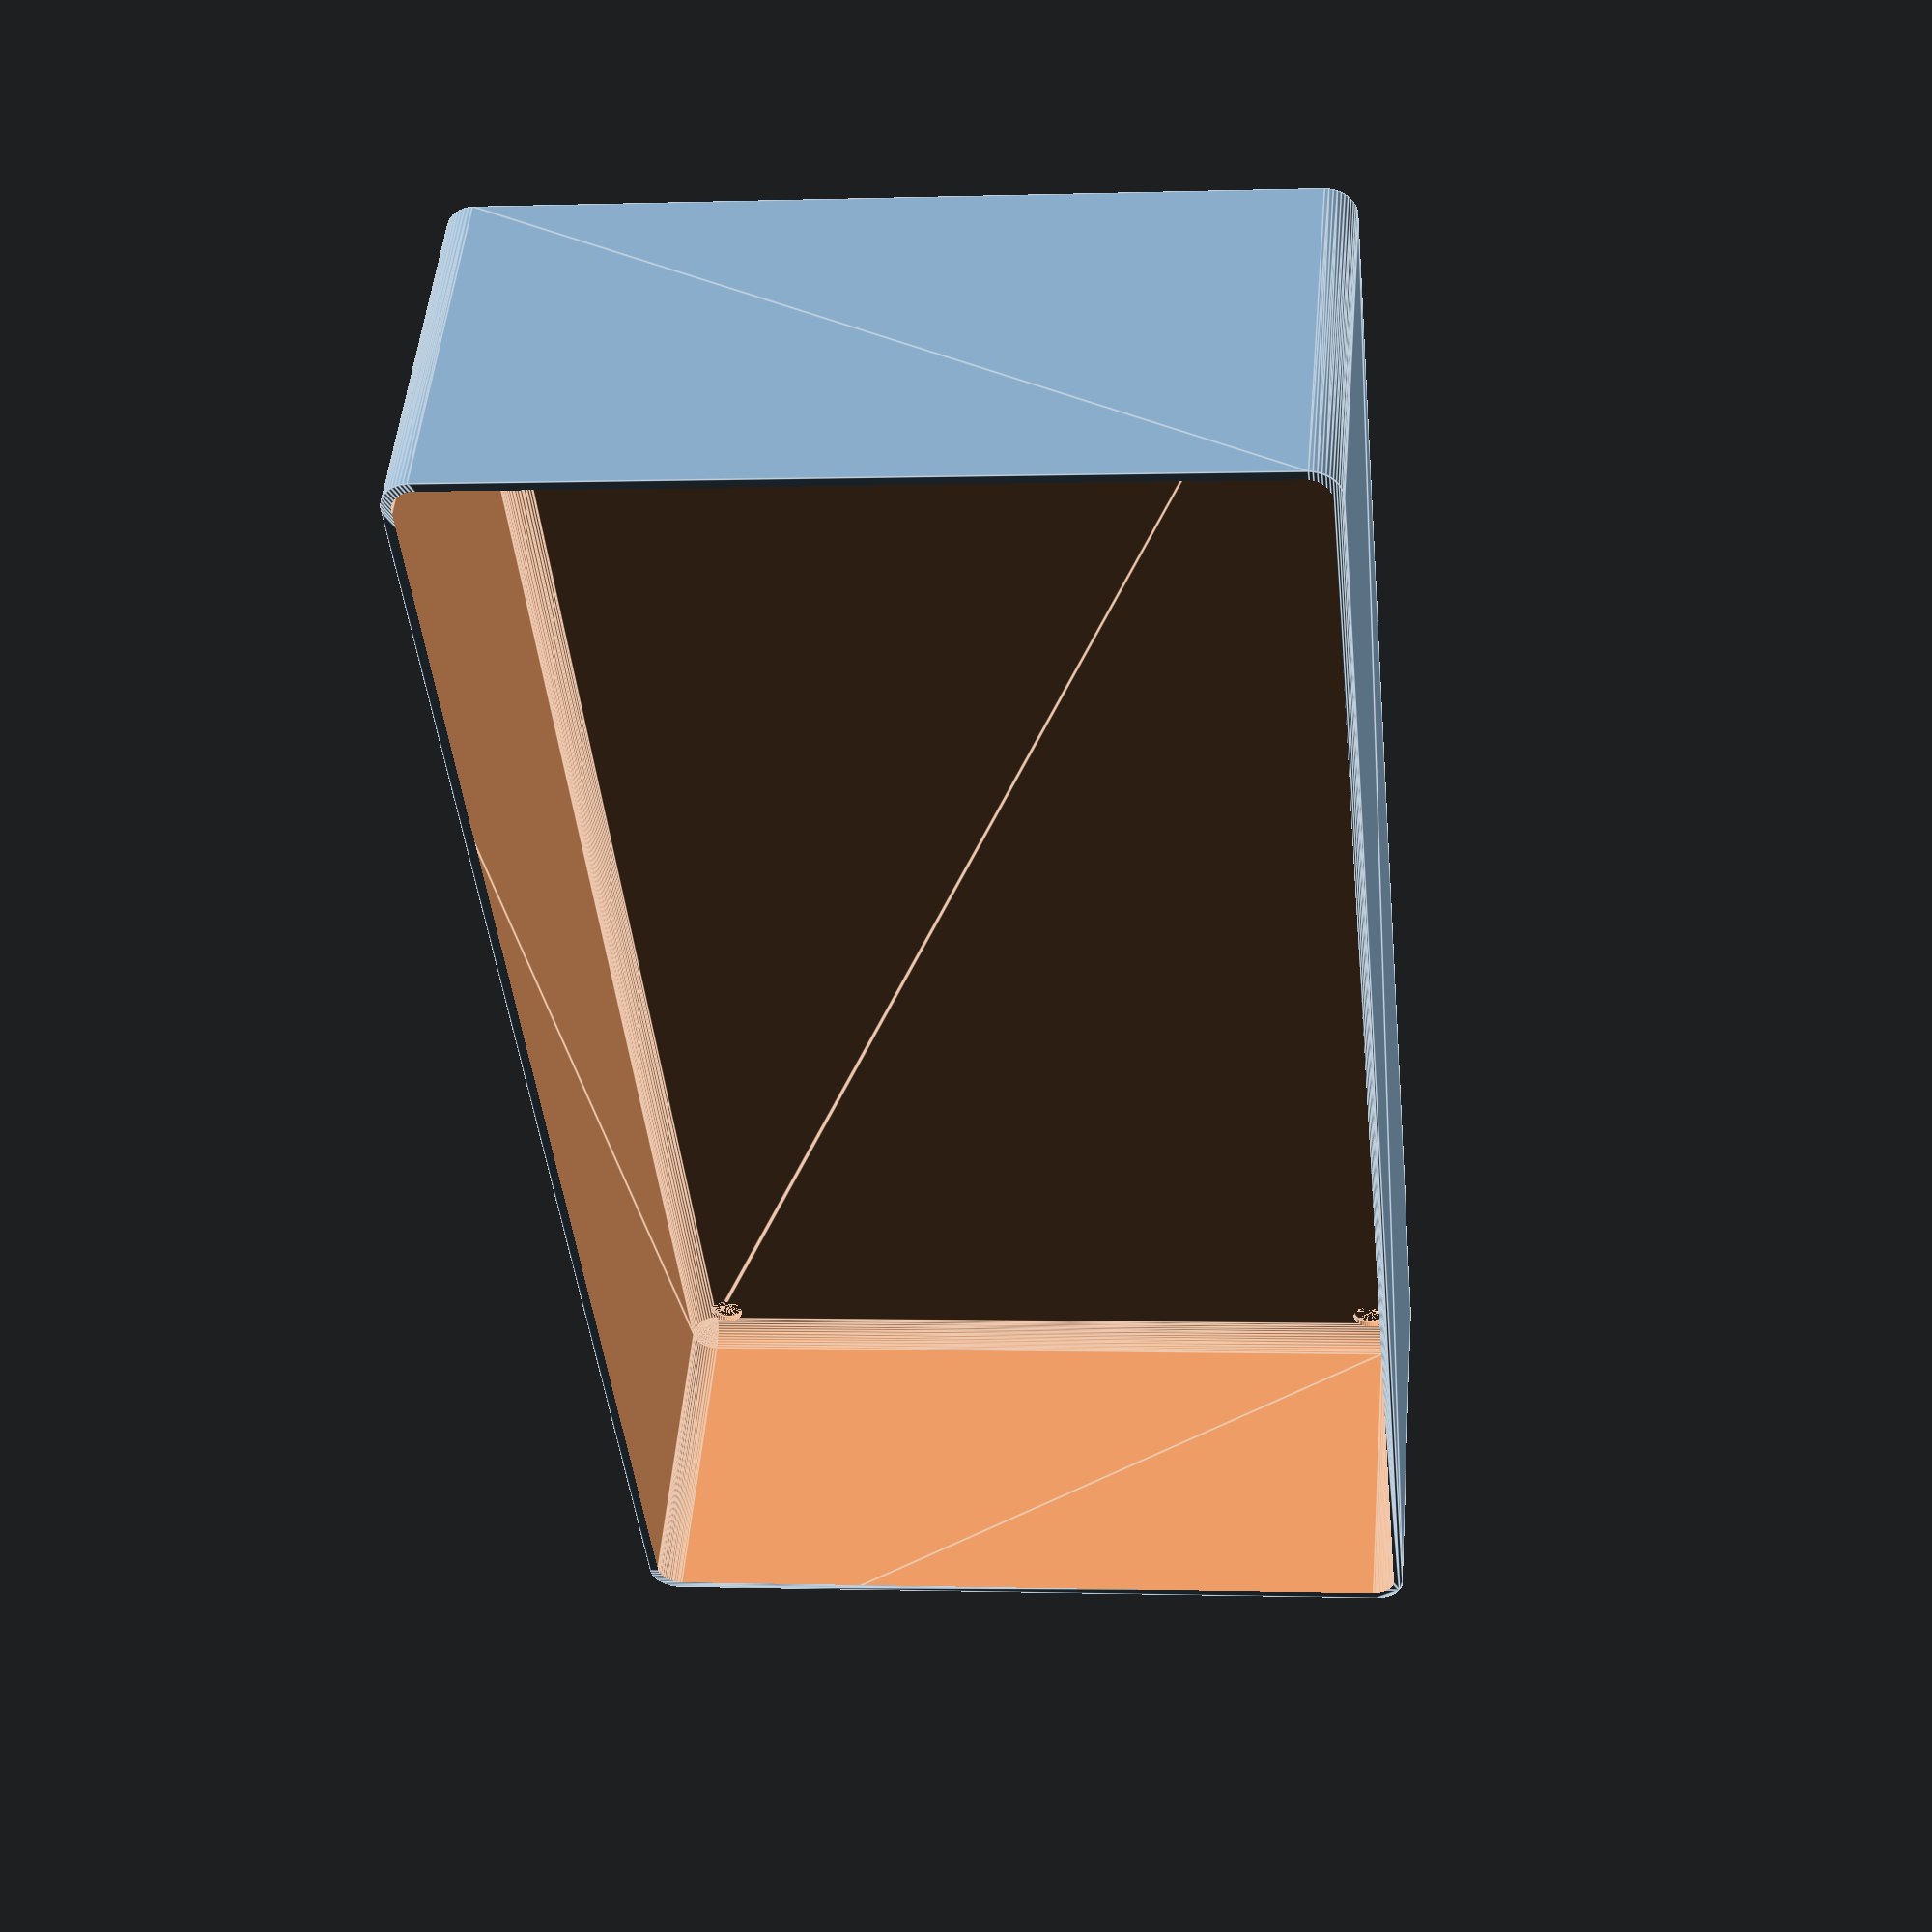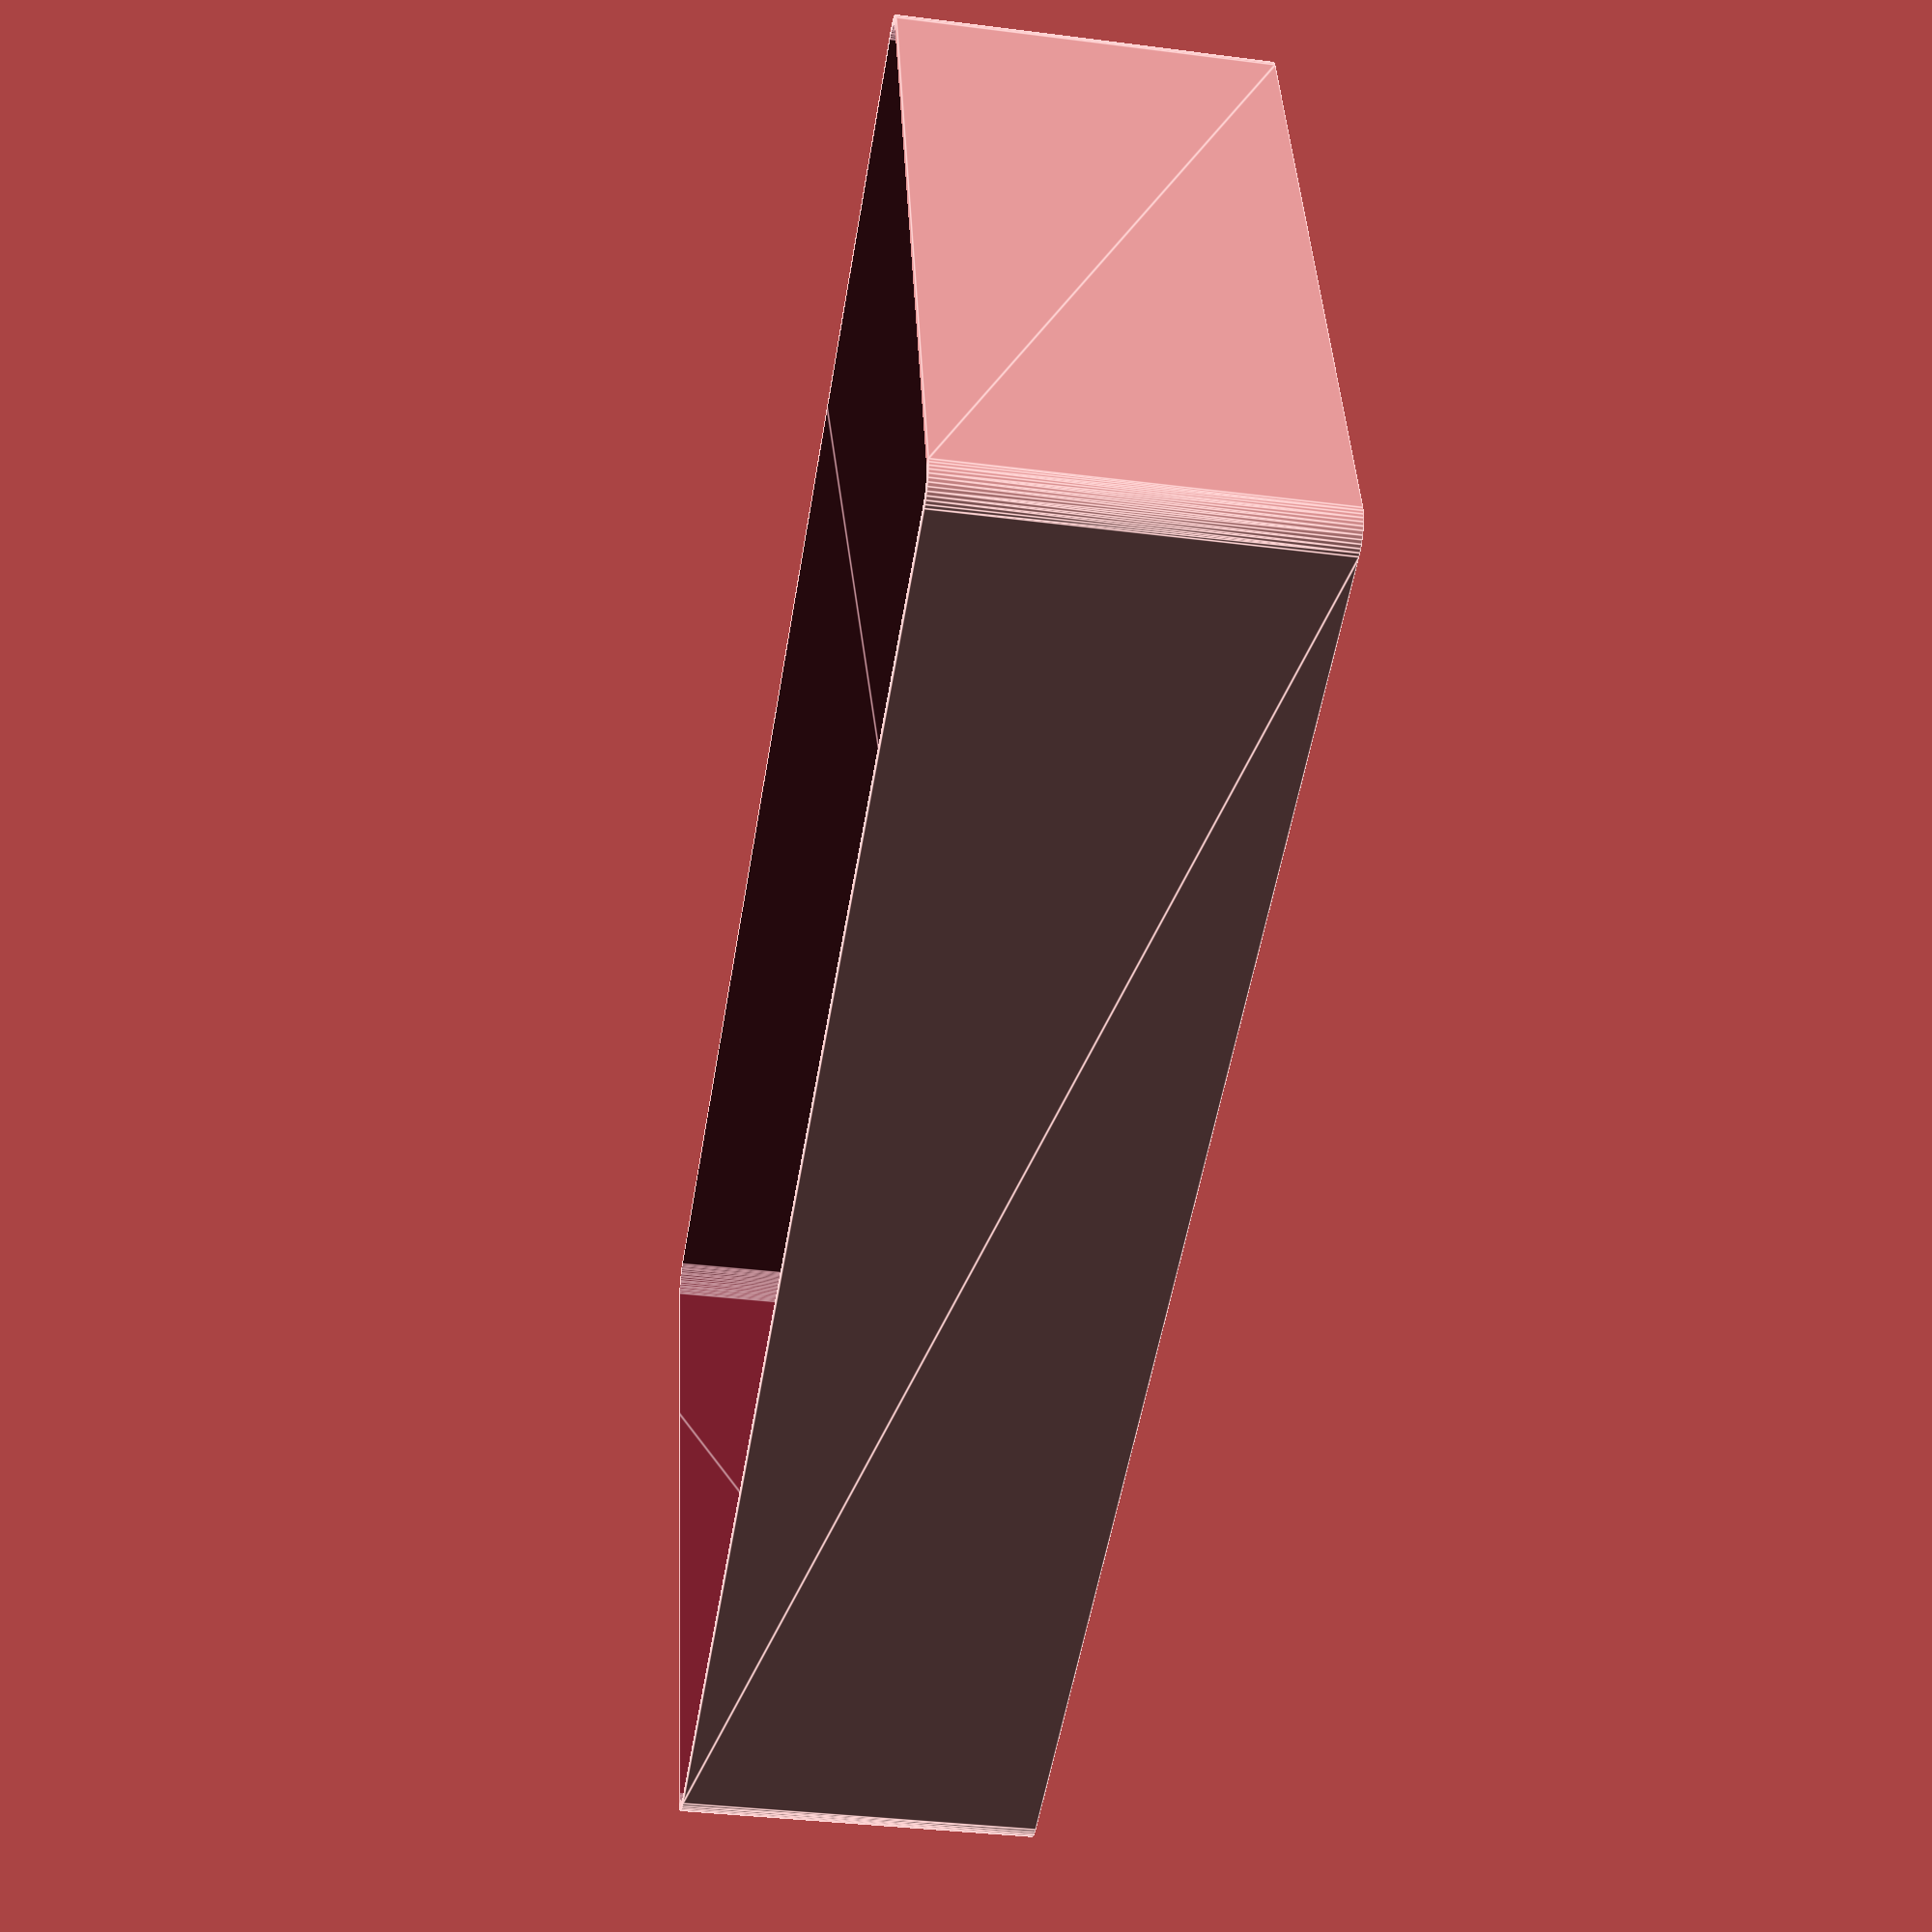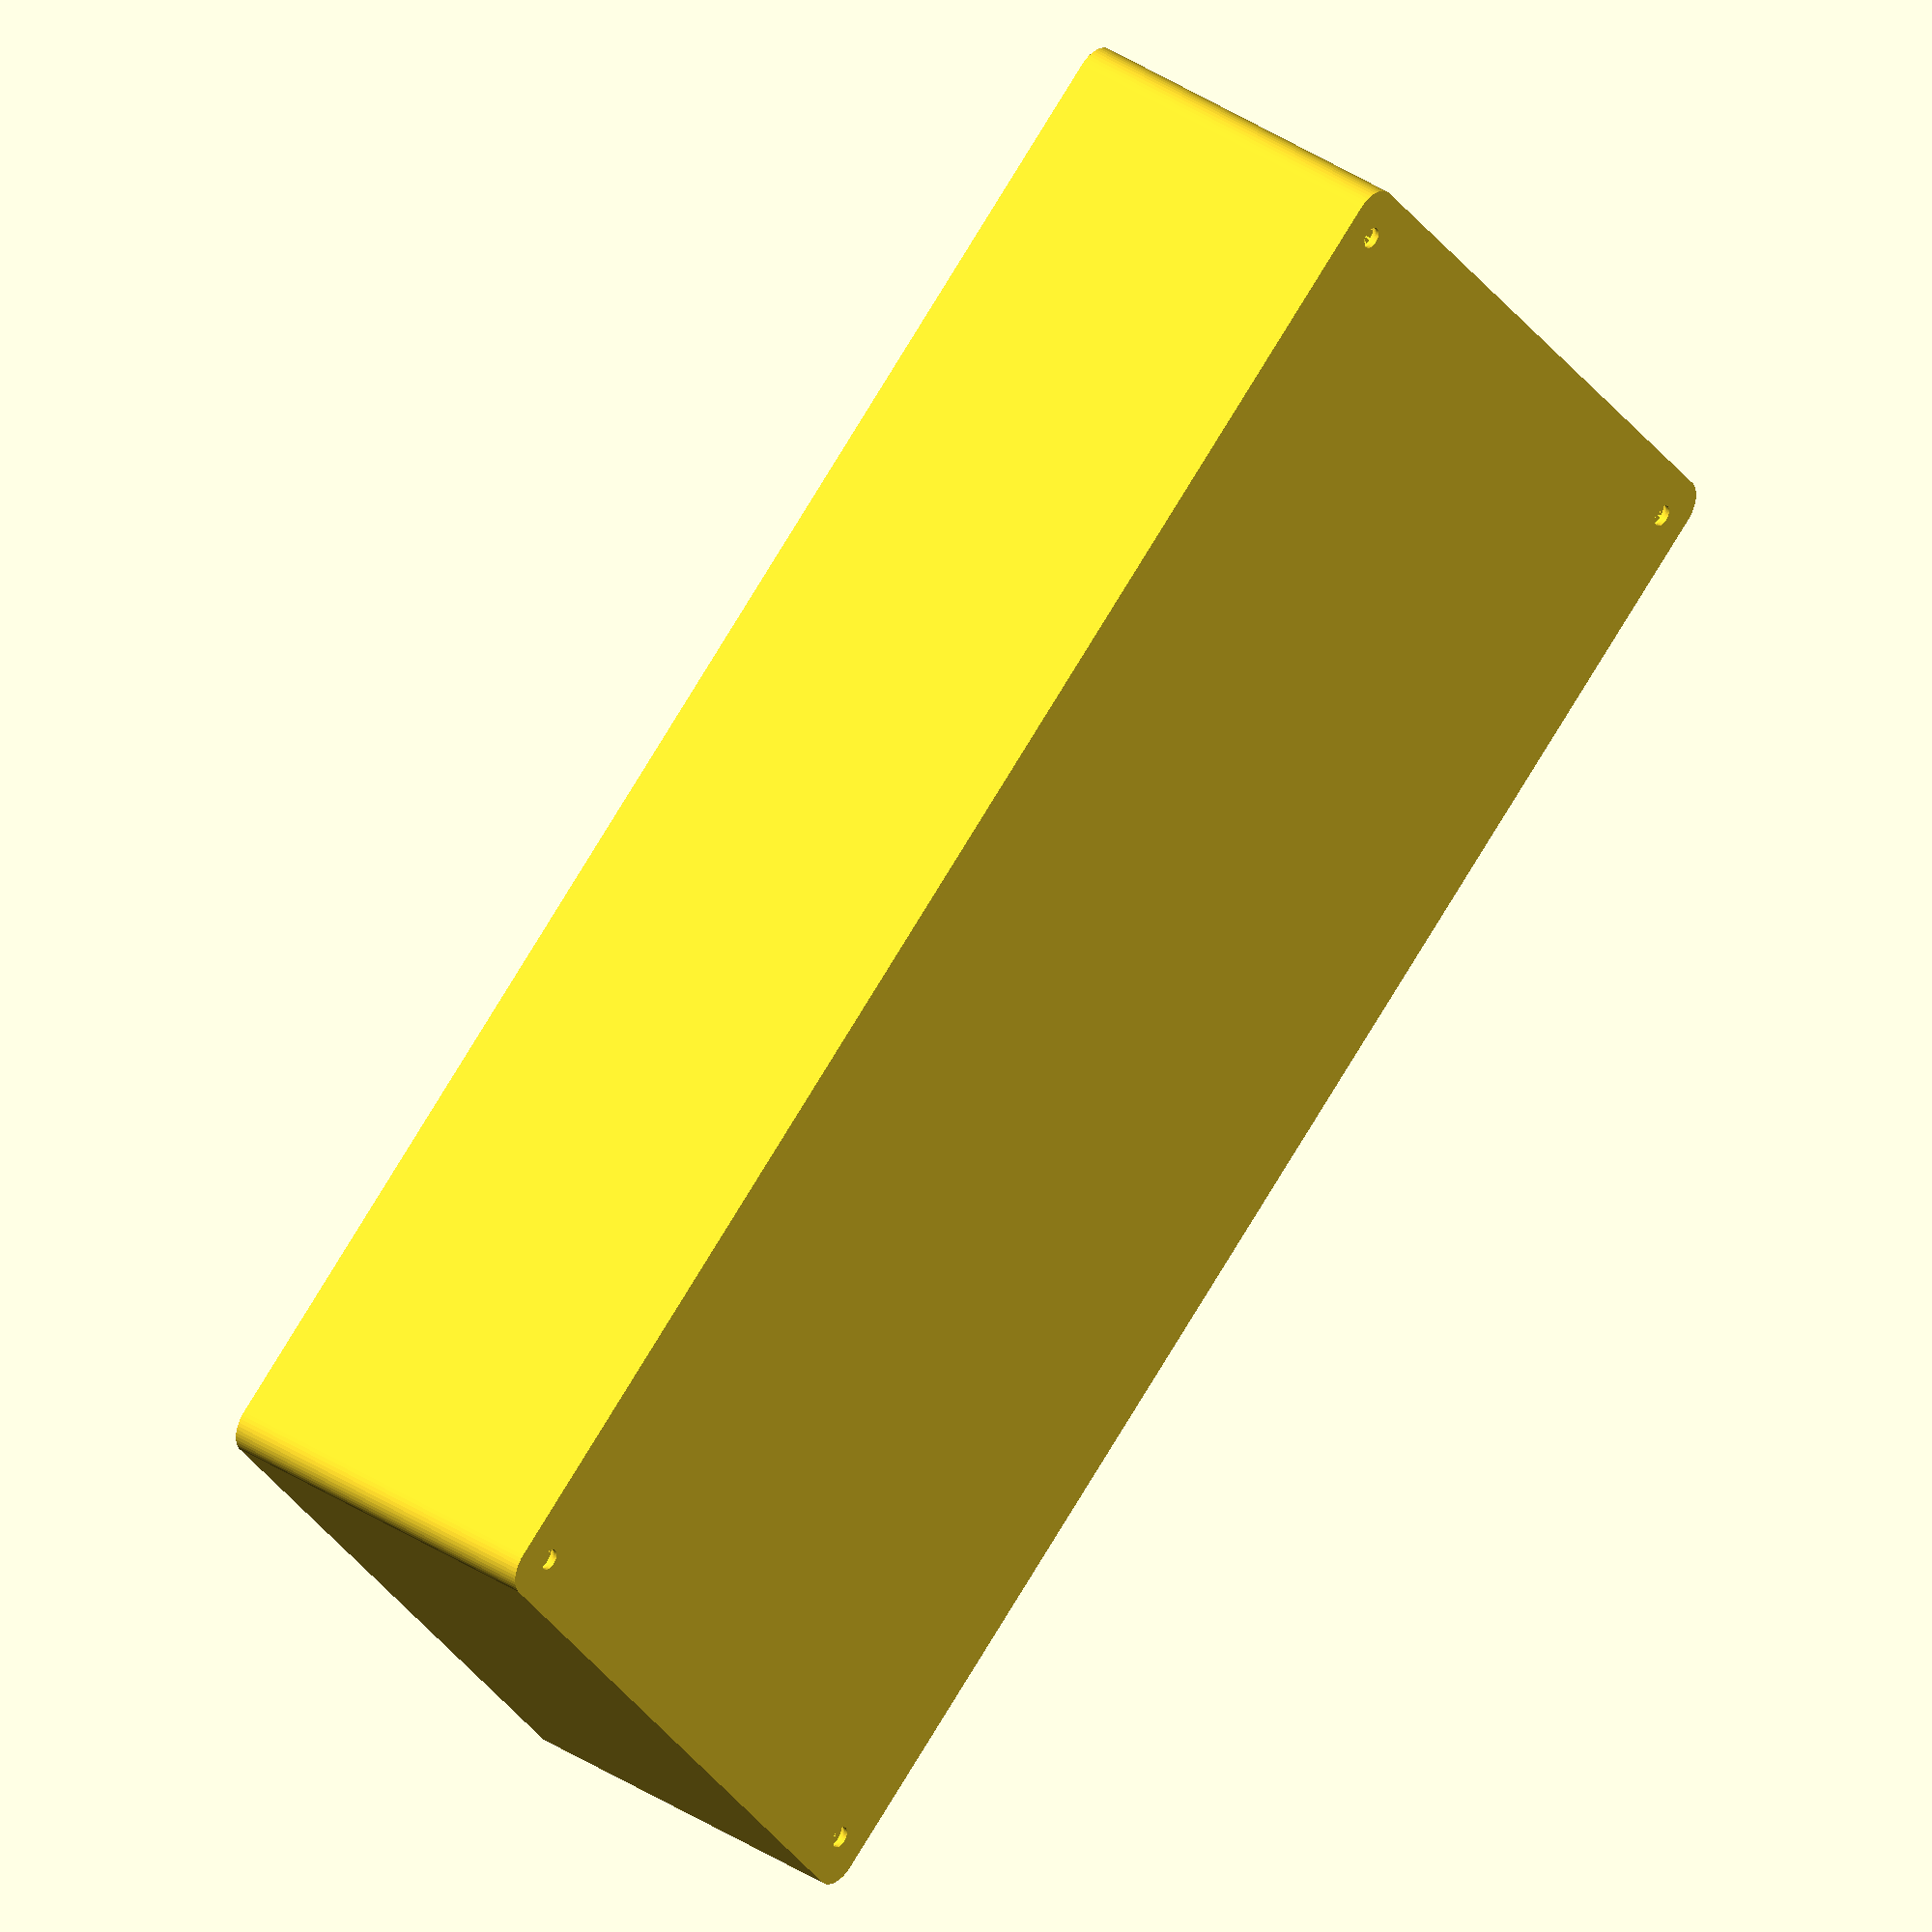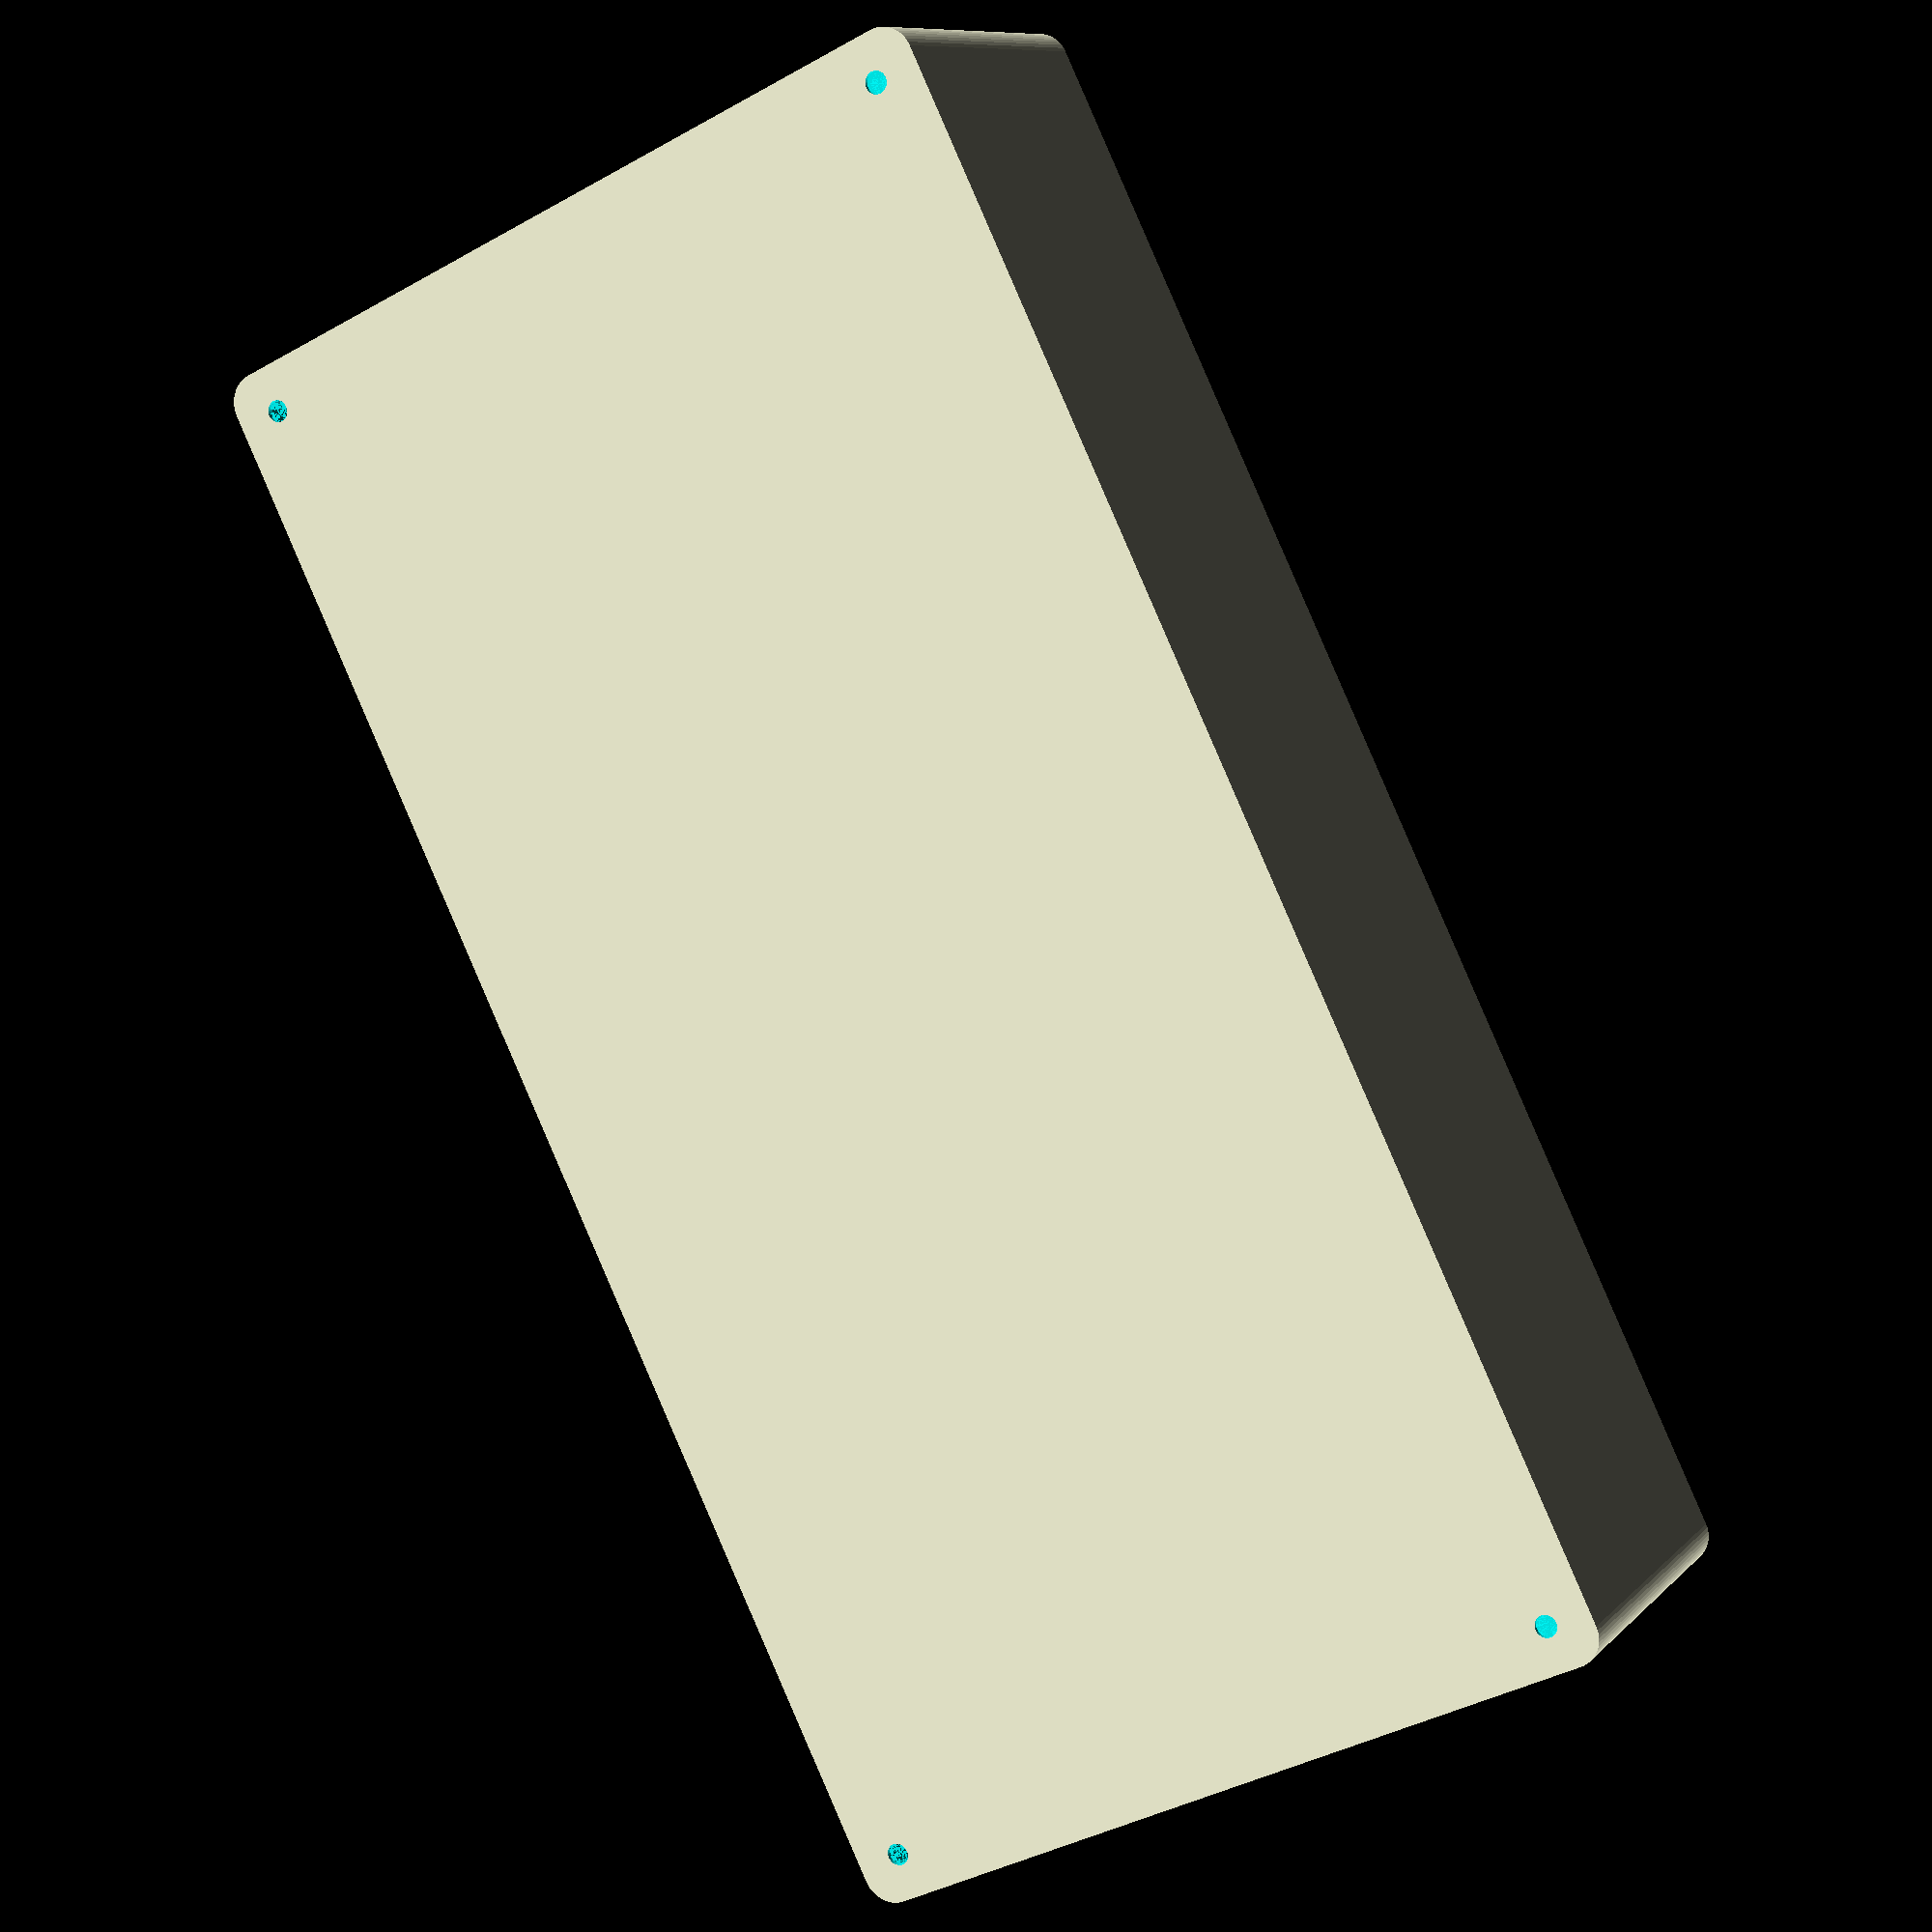
<openscad>
$fn = 50;


difference() {
	union() {
		hull() {
			translate(v = [-62.5000000000, 130.0000000000, 0]) {
				cylinder(h = 60, r = 5);
			}
			translate(v = [62.5000000000, 130.0000000000, 0]) {
				cylinder(h = 60, r = 5);
			}
			translate(v = [-62.5000000000, -130.0000000000, 0]) {
				cylinder(h = 60, r = 5);
			}
			translate(v = [62.5000000000, -130.0000000000, 0]) {
				cylinder(h = 60, r = 5);
			}
		}
	}
	union() {
		translate(v = [-60.0000000000, -127.5000000000, 2]) {
			rotate(a = [0, 0, 0]) {
				difference() {
					union() {
						translate(v = [0, 0, -6.0000000000]) {
							cylinder(h = 6, r = 1.5000000000);
						}
						translate(v = [0, 0, -6.0000000000]) {
							cylinder(h = 6, r = 1.8000000000);
						}
						translate(v = [0, 0, -1.7000000000]) {
							cylinder(h = 1.7000000000, r1 = 1.5000000000, r2 = 2.9000000000);
						}
						cylinder(h = 50, r = 2.9000000000);
						translate(v = [0, 0, -6.0000000000]) {
							cylinder(h = 6, r = 1.5000000000);
						}
					}
					union();
				}
			}
		}
		translate(v = [60.0000000000, -127.5000000000, 2]) {
			rotate(a = [0, 0, 0]) {
				difference() {
					union() {
						translate(v = [0, 0, -6.0000000000]) {
							cylinder(h = 6, r = 1.5000000000);
						}
						translate(v = [0, 0, -6.0000000000]) {
							cylinder(h = 6, r = 1.8000000000);
						}
						translate(v = [0, 0, -1.7000000000]) {
							cylinder(h = 1.7000000000, r1 = 1.5000000000, r2 = 2.9000000000);
						}
						cylinder(h = 50, r = 2.9000000000);
						translate(v = [0, 0, -6.0000000000]) {
							cylinder(h = 6, r = 1.5000000000);
						}
					}
					union();
				}
			}
		}
		translate(v = [-60.0000000000, 127.5000000000, 2]) {
			rotate(a = [0, 0, 0]) {
				difference() {
					union() {
						translate(v = [0, 0, -6.0000000000]) {
							cylinder(h = 6, r = 1.5000000000);
						}
						translate(v = [0, 0, -6.0000000000]) {
							cylinder(h = 6, r = 1.8000000000);
						}
						translate(v = [0, 0, -1.7000000000]) {
							cylinder(h = 1.7000000000, r1 = 1.5000000000, r2 = 2.9000000000);
						}
						cylinder(h = 50, r = 2.9000000000);
						translate(v = [0, 0, -6.0000000000]) {
							cylinder(h = 6, r = 1.5000000000);
						}
					}
					union();
				}
			}
		}
		translate(v = [60.0000000000, 127.5000000000, 2]) {
			rotate(a = [0, 0, 0]) {
				difference() {
					union() {
						translate(v = [0, 0, -6.0000000000]) {
							cylinder(h = 6, r = 1.5000000000);
						}
						translate(v = [0, 0, -6.0000000000]) {
							cylinder(h = 6, r = 1.8000000000);
						}
						translate(v = [0, 0, -1.7000000000]) {
							cylinder(h = 1.7000000000, r1 = 1.5000000000, r2 = 2.9000000000);
						}
						cylinder(h = 50, r = 2.9000000000);
						translate(v = [0, 0, -6.0000000000]) {
							cylinder(h = 6, r = 1.5000000000);
						}
					}
					union();
				}
			}
		}
		translate(v = [0, 0, 3]) {
			hull() {
				union() {
					translate(v = [-62.0000000000, 129.5000000000, 4]) {
						cylinder(h = 72, r = 4);
					}
					translate(v = [-62.0000000000, 129.5000000000, 4]) {
						sphere(r = 4);
					}
					translate(v = [-62.0000000000, 129.5000000000, 76]) {
						sphere(r = 4);
					}
				}
				union() {
					translate(v = [62.0000000000, 129.5000000000, 4]) {
						cylinder(h = 72, r = 4);
					}
					translate(v = [62.0000000000, 129.5000000000, 4]) {
						sphere(r = 4);
					}
					translate(v = [62.0000000000, 129.5000000000, 76]) {
						sphere(r = 4);
					}
				}
				union() {
					translate(v = [-62.0000000000, -129.5000000000, 4]) {
						cylinder(h = 72, r = 4);
					}
					translate(v = [-62.0000000000, -129.5000000000, 4]) {
						sphere(r = 4);
					}
					translate(v = [-62.0000000000, -129.5000000000, 76]) {
						sphere(r = 4);
					}
				}
				union() {
					translate(v = [62.0000000000, -129.5000000000, 4]) {
						cylinder(h = 72, r = 4);
					}
					translate(v = [62.0000000000, -129.5000000000, 4]) {
						sphere(r = 4);
					}
					translate(v = [62.0000000000, -129.5000000000, 76]) {
						sphere(r = 4);
					}
				}
			}
		}
	}
}
</openscad>
<views>
elev=131.4 azim=354.4 roll=175.1 proj=p view=edges
elev=35.6 azim=254.1 roll=80.4 proj=p view=edges
elev=323.7 azim=306.9 roll=130.9 proj=o view=solid
elev=170.3 azim=25.8 roll=335.7 proj=p view=solid
</views>
